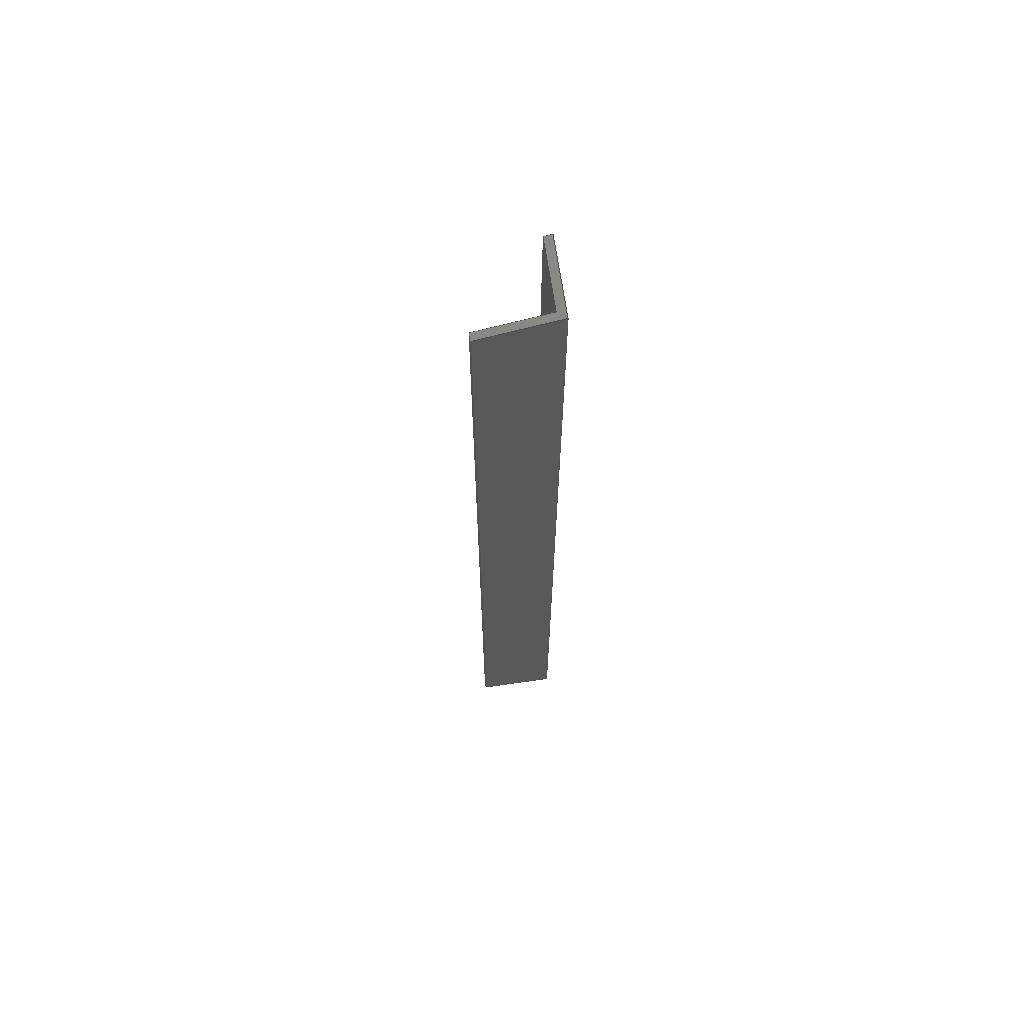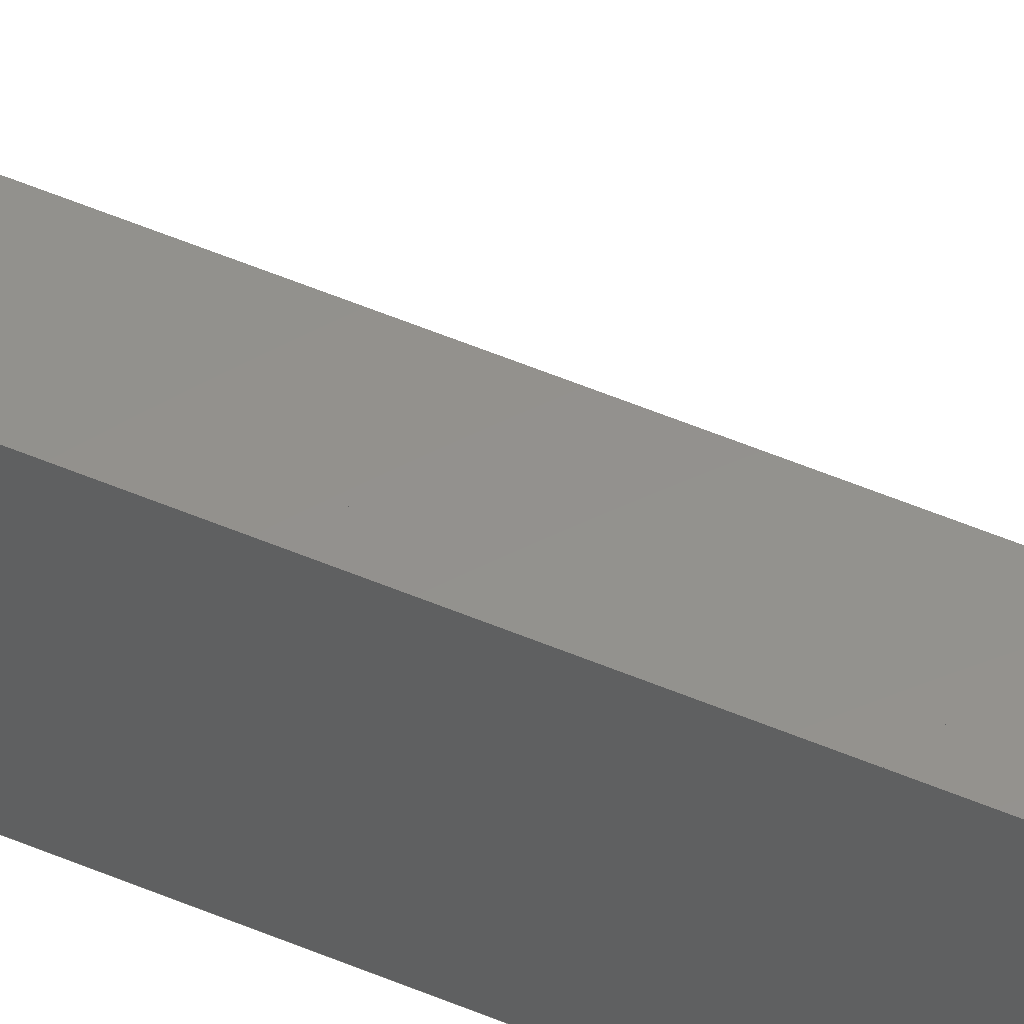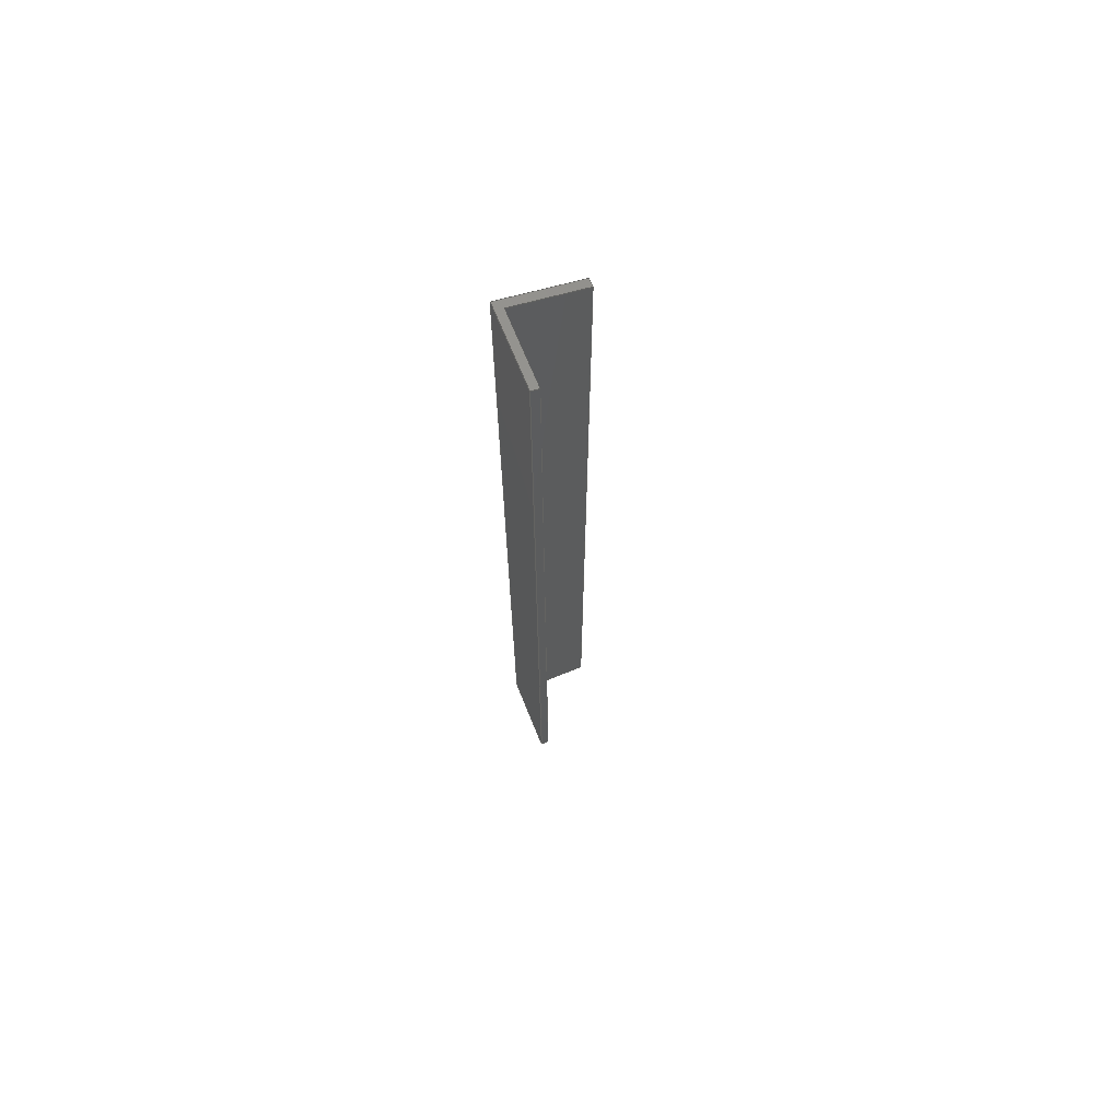
<metadata>
{"format":"step","ext":"step","renderer":"f3d","projection":"perspective","resolution":1024,"background":"white","views":[{"elev":67.0,"azim":81.8,"up":"+Y"},{"elev":55.3,"azim":113.9,"up":"+Z"},{"elev":69.0,"azim":-112.1,"up":"+Y"}]}
</metadata>
<code>
ISO-10303-21;
DATA;
#1 = VECTOR ( 'NONE', #105, 1000 ) ;
#2 = ORIENTED_EDGE ( 'NONE', *, *, #219, .T. ) ;
#3 = DIRECTION ( 'NONE',  ( -1, -0, -0 ) ) ;
#4 = AXIS2_PLACEMENT_3D ( 'NONE', #246, #186, #89 ) ;
#5 = CARTESIAN_POINT ( 'NONE',  ( -41.46, 118.2, -20 ) ) ;
#6 = DIRECTION ( 'NONE',  ( 1, 0, 0 ) ) ;
#7 =( NAMED_UNIT ( * ) PLANE_ANGLE_UNIT ( ) SI_UNIT ( $, .RADIAN. ) );
#8 = EDGE_CURVE ( 'NONE', #37, #56, #65, .T. ) ;
#9 = VECTOR ( 'NONE', #159, 1000 ) ;
#10 = LINE ( 'NONE', #151, #99 ) ;
#11 = DIRECTION ( 'NONE',  ( -1.156e-16, 1, -0 ) ) ;
#12 =( GEOMETRIC_REPRESENTATION_CONTEXT ( 3 ) GLOBAL_UNCERTAINTY_ASSIGNED_CONTEXT ( ( #108 ) ) GLOBAL_UNIT_ASSIGNED_CONTEXT ( ( #78, #176, #44 ) ) REPRESENTATION_CONTEXT ( 'NONE', 'WORKASPACE' ) );
#13 = ORIENTED_EDGE ( 'NONE', *, *, #79, .T. ) ;
#14 = ADVANCED_FACE ( 'NONE', ( #169 ), #148, .F. ) ;
#15 = LINE ( 'NONE', #192, #24 ) ;
#16 = DIRECTION ( 'NONE',  ( 0, 0.2181, -0.9759 ) ) ;
#17 = ORIENTED_EDGE ( 'NONE', *, *, #8, .T. ) ;
#18 = PLANE ( 'NONE',  #138 ) ;
#19 = LINE ( 'NONE', #180, #76 ) ;
#20 = CARTESIAN_POINT ( 'NONE',  ( -61.46, -121.8, -20 ) ) ;
#21 = DIRECTION ( 'NONE',  ( 0, -0, -1 ) ) ;
#22 = CARTESIAN_POINT ( 'NONE',  ( 0, 0, 0 ) ) ;
#23 = CARTESIAN_POINT ( 'NONE',  ( -61.46, 168.2, -18 ) ) ;
#24 = VECTOR ( 'NONE', #11, 1000 ) ;
#25 = PLANE ( 'NONE',  #4 ) ;
#26 = DIRECTION ( 'NONE',  ( 1, 1.388e-15, 0 ) ) ;
#27 = DIRECTION ( 'NONE',  ( 1, 0, 0 ) ) ;
#28 = SURFACE_STYLE_FILL_AREA ( #40 ) ;
#29 = EDGE_LOOP ( 'NONE', ( #13, #143, #145, #182 ) ) ;
#30 = PLANE ( 'NONE',  #187 ) ;
#31 = EDGE_LOOP ( 'NONE', ( #243, #239, #226, #264 ) ) ;
#32 = ADVANCED_FACE ( 'NONE', ( #225 ), #18, .T. ) ;
#33 = FACE_OUTER_BOUND ( 'NONE', #112, .T. ) ;
#34 = MANIFOLD_SOLID_BREP ( 'Cut-Extrude2', #73 ) ;
#35 =( GEOMETRIC_REPRESENTATION_CONTEXT ( 3 ) GLOBAL_UNCERTAINTY_ASSIGNED_CONTEXT ( ( #224 ) ) GLOBAL_UNIT_ASSIGNED_CONTEXT ( ( #247, #43, #208 ) ) REPRESENTATION_CONTEXT ( 'NONE', 'WORKASPACE' ) );
#36 = LINE ( 'NONE', #47, #174 ) ;
#37 = VERTEX_POINT ( 'NONE', #109 ) ;
#38 = CARTESIAN_POINT ( 'NONE',  ( -41.46, 118.2, -20 ) ) ;
#39 = DIRECTION ( 'NONE',  ( 1.156e-16, -1, 0 ) ) ;
#40 = FILL_AREA_STYLE ('',( #165 ) ) ;
#41 = ORIENTED_EDGE ( 'NONE', *, *, #118, .F. ) ;
#42 = DIRECTION ( 'NONE',  ( 0, 0, -1 ) ) ;
#43 =( NAMED_UNIT ( * ) PLANE_ANGLE_UNIT ( ) SI_UNIT ( $, .RADIAN. ) );
#44 =( NAMED_UNIT ( * ) SI_UNIT ( $, .STERADIAN. ) SOLID_ANGLE_UNIT ( ) );
#45 = VECTOR ( 'NONE', #114, 1000 ) ;
#46 = LINE ( 'NONE', #62, #204 ) ;
#47 = CARTESIAN_POINT ( 'NONE',  ( -41.46, 117.7, -18 ) ) ;
#48 =( LENGTH_UNIT ( ) NAMED_UNIT ( * ) SI_UNIT ( .MILLI., .METRE. ) );
#49 =( GEOMETRIC_REPRESENTATION_CONTEXT ( 3 ) GLOBAL_UNCERTAINTY_ASSIGNED_CONTEXT ( ( #256 ) ) GLOBAL_UNIT_ASSIGNED_CONTEXT ( ( #48, #7, #135 ) ) REPRESENTATION_CONTEXT ( 'NONE', 'WORKASPACE' ) );
#50 = CARTESIAN_POINT ( 'NONE',  ( -61.46, -121.8, 0 ) ) ;
#51 = LINE ( 'NONE', #209, #107 ) ;
#52 = ADVANCED_FACE ( 'NONE', ( #261 ), #25, .F. ) ;
#53 = ORIENTED_EDGE ( 'NONE', *, *, #200, .F. ) ;
#54 = LINE ( 'NONE', #134, #130 ) ;
#55 = ORIENTED_EDGE ( 'NONE', *, *, #59, .T. ) ;
#56 = VERTEX_POINT ( 'NONE', #20 ) ;
#57 = VERTEX_POINT ( 'NONE', #67 ) ;
#58 = CARTESIAN_POINT ( 'NONE',  ( -61.46, 118.2, -20 ) ) ;
#59 = EDGE_CURVE ( 'NONE', #240, #259, #51, .T. ) ;
#60 = LINE ( 'NONE', #217, #189 ) ;
#61 = DIRECTION ( 'NONE',  ( 0, -1, 0 ) ) ;
#62 = CARTESIAN_POINT ( 'NONE',  ( -61.46, -121.8, -18 ) ) ;
#63 = AXIS2_PLACEMENT_3D ( 'NONE', #252, #158, #27 ) ;
#64 = VECTOR ( 'NONE', #215, 1000 ) ;
#65 = LINE ( 'NONE', #58, #1 ) ;
#66 = ORIENTED_EDGE ( 'NONE', *, *, #265, .T. ) ;
#67 = CARTESIAN_POINT ( 'NONE',  ( -61.46, 117.7, -18 ) ) ;
#68 = PRODUCT_DEFINITION_SHAPE ( 'NONE', 'NONE',  #166 ) ;
#69 = DIRECTION ( 'NONE',  ( -0, 0, 1 ) ) ;
#70 = DIRECTION ( 'NONE',  ( 1, 0, 0 ) ) ;
#71 = SURFACE_STYLE_USAGE ( .BOTH. , #173 ) ;
#72 = LINE ( 'NONE', #96, #64 ) ;
#73 = CLOSED_SHELL ( 'NONE', ( #144, #120, #32, #52, #140, #14, #218, #142 ) ) ;
#74 = DIRECTION ( 'NONE',  ( 1, 0, 0 ) ) ;
#75 = DIRECTION ( 'NONE',  ( 1.388e-15, -1, -0 ) ) ;
#76 = VECTOR ( 'NONE', #196, 1000 ) ;
#77 = APPLICATION_CONTEXT ( 'automotive_design' ) ;
#78 =( LENGTH_UNIT ( ) NAMED_UNIT ( * ) SI_UNIT ( .MILLI., .METRE. ) );
#79 = EDGE_CURVE ( 'NONE', #81, #240, #258, .T. ) ;
#80 = ORIENTED_EDGE ( 'NONE', *, *, #228, .T. ) ;
#81 = VERTEX_POINT ( 'NONE', #227 ) ;
#82 = EDGE_CURVE ( 'NONE', #121, #117, #46, .T. ) ;
#83 = DIRECTION ( 'NONE',  ( 0, -0.9759, -0.2181 ) ) ;
#84 = VECTOR ( 'NONE', #111, 1000 ) ;
#85 = VERTEX_POINT ( 'NONE', #126 ) ;
#86 = ORIENTED_EDGE ( 'NONE', *, *, #265, .F. ) ;
#87 = CARTESIAN_POINT ( 'NONE',  ( -61.46, -121.8, -18 ) ) ;
#88 = DIRECTION ( 'NONE',  ( 0, -0.2181, 0.9759 ) ) ;
#89 = DIRECTION ( 'NONE',  ( 1, 0, 0 ) ) ;
#90 = VERTEX_POINT ( 'NONE', #188 ) ;
#91 = PRODUCT_DEFINITION_CONTEXT ( 'detailed design', #100, 'design' ) ;
#92 = DIRECTION ( 'NONE',  ( -1, 0, -0 ) ) ;
#93 = DIRECTION ( 'NONE',  ( -1.388e-15, 1, 0 ) ) ;
#94 = CARTESIAN_POINT ( 'NONE',  ( -41.46, 113.7, 0 ) ) ;
#95 = CARTESIAN_POINT ( 'NONE',  ( -43.46, 118.2, -20 ) ) ;
#96 = CARTESIAN_POINT ( 'NONE',  ( -41.46, -121.8, -20 ) ) ;
#97 = PRODUCT_RELATED_PRODUCT_CATEGORY ( 'part', '', ( #136 ) ) ;
#98 = CARTESIAN_POINT ( 'NONE',  ( -61.46, 168.2, -18 ) ) ;
#99 = VECTOR ( 'NONE', #266, 1000 ) ;
#100 = APPLICATION_CONTEXT ( 'automotive_design' ) ;
#101 = EDGE_CURVE ( 'NONE', #56, #121, #161, .T. ) ;
#102 = COLOUR_RGB ( '',0.6471, 0.6196, 0.5882 ) ;
#103 = ORIENTED_EDGE ( 'NONE', *, *, #101, .F. ) ;
#104 = ORIENTED_EDGE ( 'NONE', *, *, #79, .F. ) ;
#105 = DIRECTION ( 'NONE',  ( 1.156e-16, -1, 0 ) ) ;
#106 = LINE ( 'NONE', #191, #242 ) ;
#107 = VECTOR ( 'NONE', #3, 1000 ) ;
#108 = UNCERTAINTY_MEASURE_WITH_UNIT (LENGTH_MEASURE( 1e-05 ), #78, 'distance_accuracy_value', 'NONE');
#109 = CARTESIAN_POINT ( 'NONE',  ( -61.46, 118.2, -20 ) ) ;
#110 = PLANE ( 'NONE',  #199 ) ;
#111 = DIRECTION ( 'NONE',  ( -1.156e-16, 1, -0 ) ) ;
#112 = EDGE_LOOP ( 'NONE', ( #221, #80, #195, #55 ) ) ;
#113 = CARTESIAN_POINT ( 'NONE',  ( -43.46, 117.7, -18 ) ) ;
#114 = DIRECTION ( 'NONE',  ( 1.388e-15, -1, -0 ) ) ;
#115 = PRESENTATION_STYLE_ASSIGNMENT (( #251 ) ) ;
#116 = ORIENTED_EDGE ( 'NONE', *, *, #82, .F. ) ;
#117 = VERTEX_POINT ( 'NONE', #127 ) ;
#118 = EDGE_CURVE ( 'NONE', #117, #85, #10, .T. ) ;
#119 = VECTOR ( 'NONE', #171, 1000 ) ;
#120 = ADVANCED_FACE ( 'NONE', ( #198 ), #168, .T. ) ;
#121 = VERTEX_POINT ( 'NONE', #87 ) ;
#122 = EDGE_LOOP ( 'NONE', ( #190, #170, #238, #104, #220, #164 ) ) ;
#123 = DIRECTION ( 'NONE',  ( 0, 0, 1 ) ) ;
#124 = LINE ( 'NONE', #95, #9 ) ;
#125 = PLANE ( 'NONE',  #128 ) ;
#126 = CARTESIAN_POINT ( 'NONE',  ( -43.46, -121.8, 0 ) ) ;
#127 = CARTESIAN_POINT ( 'NONE',  ( -43.46, -121.8, -18 ) ) ;
#128 = AXIS2_PLACEMENT_3D ( 'NONE', #23, #42, #92 ) ;
#129 = CARTESIAN_POINT ( 'NONE',  ( -61.46, 118.2, -20 ) ) ;
#130 = VECTOR ( 'NONE', #230, 1000 ) ;
#131 = ORIENTED_EDGE ( 'NONE', *, *, #228, .F. ) ;
#132 = SURFACE_SIDE_STYLE ('',( #263 ) ) ;
#133 = EDGE_CURVE ( 'NONE', #56, #90, #156, .T. ) ;
#134 = CARTESIAN_POINT ( 'NONE',  ( -61.46, 118.2, -20 ) ) ;
#135 =( NAMED_UNIT ( * ) SI_UNIT ( $, .STERADIAN. ) SOLID_ANGLE_UNIT ( ) );
#136 = PRODUCT ( 'PeSupDir_Grelha', 'PeSupDir_Grelha', '', ( #160 ) ) ;
#137 = APPLICATION_PROTOCOL_DEFINITION ( 'draft international standard', 'automotive_design', 1998, #77 ) ;
#138 = AXIS2_PLACEMENT_3D ( 'NONE', #241, #61, #21 ) ;
#139 = APPLICATION_PROTOCOL_DEFINITION ( 'draft international standard', 'automotive_design', 1998, #100 ) ;
#140 = ADVANCED_FACE ( 'NONE', ( #33 ), #267, .T. ) ;
#141 = FACE_OUTER_BOUND ( 'NONE', #248, .T. ) ;
#142 = ADVANCED_FACE ( 'NONE', ( #141 ), #125, .F. ) ;
#143 = ORIENTED_EDGE ( 'NONE', *, *, #213, .F. ) ;
#144 = ADVANCED_FACE ( 'NONE', ( #235 ), #110, .T. ) ;
#145 = ORIENTED_EDGE ( 'NONE', *, *, #219, .F. ) ;
#146 = ORIENTED_EDGE ( 'NONE', *, *, #162, .F. ) ;
#147 = MECHANICAL_DESIGN_GEOMETRIC_PRESENTATION_REPRESENTATION (  '', ( #211 ), #12 ) ;
#148 = PLANE ( 'NONE',  #262 ) ;
#149 = ORIENTED_EDGE ( 'NONE', *, *, #101, .T. ) ;
#150 = DIRECTION ( 'NONE',  ( 1, 1.156e-16, -0 ) ) ;
#151 = CARTESIAN_POINT ( 'NONE',  ( -43.46, -121.8, 0 ) ) ;
#152 = DIRECTION ( 'NONE',  ( 1, 1.542e-15, 0 ) ) ;
#153 = VECTOR ( 'NONE', #123, 1000 ) ;
#154 = ORIENTED_EDGE ( 'NONE', *, *, #233, .F. ) ;
#155 = DIRECTION ( 'NONE',  ( -1, -1.156e-16, 0 ) ) ;
#156 = LINE ( 'NONE', #229, #119 ) ;
#157 = ADVANCED_BREP_SHAPE_REPRESENTATION ( 'PeSupDir_Grelha', ( #34, #63 ), #49 ) ;
#158 = DIRECTION ( 'NONE',  ( 0, 0, 1 ) ) ;
#159 = DIRECTION ( 'NONE',  ( 3.027e-16, -0.2181, 0.9759 ) ) ;
#160 = PRODUCT_CONTEXT ( 'NONE', #77, 'mechanical' ) ;
#161 = LINE ( 'NONE', #249, #153 ) ;
#162 = EDGE_CURVE ( 'NONE', #237, #259, #124, .T. ) ;
#163 = VECTOR ( 'NONE', #88, 1000 ) ;
#164 = ORIENTED_EDGE ( 'NONE', *, *, #184, .T. ) ;
#165 = FILL_AREA_STYLE_COLOUR ( '', #214 ) ;
#166 = PRODUCT_DEFINITION ( 'UNKNOWN', '', #245, #91 ) ;
#167 = DIRECTION ( 'NONE',  ( -1.156e-16, 1, 0 ) ) ;
#168 = PLANE ( 'NONE',  #172 ) ;
#169 = FACE_OUTER_BOUND ( 'NONE', #122, .T. ) ;
#170 = ORIENTED_EDGE ( 'NONE', *, *, #162, .T. ) ;
#171 = DIRECTION ( 'NONE',  ( 1, 0, 0 ) ) ;
#172 = AXIS2_PLACEMENT_3D ( 'NONE', #5, #150, #167 ) ;
#173 = SURFACE_SIDE_STYLE ('',( #28 ) ) ;
#174 = VECTOR ( 'NONE', #6, 1000 ) ;
#175 = ORIENTED_EDGE ( 'NONE', *, *, #184, .F. ) ;
#176 =( NAMED_UNIT ( * ) PLANE_ANGLE_UNIT ( ) SI_UNIT ( $, .RADIAN. ) );
#177 = EDGE_CURVE ( 'NONE', #259, #85, #60, .T. ) ;
#178 = PRESENTATION_STYLE_ASSIGNMENT (( #71 ) ) ;
#179 = EDGE_LOOP ( 'NONE', ( #41, #116, #103, #185, #2, #131 ) ) ;
#180 = CARTESIAN_POINT ( 'NONE',  ( -61.46, 118.2, -20 ) ) ;
#181 = STYLED_ITEM ( 'NONE', ( #178 ), #34 ) ;
#182 = ORIENTED_EDGE ( 'NONE', *, *, #222, .T. ) ;
#183 = LINE ( 'NONE', #194, #84 ) ;
#184 = EDGE_CURVE ( 'NONE', #37, #57, #19, .T. ) ;
#185 = ORIENTED_EDGE ( 'NONE', *, *, #133, .T. ) ;
#186 = DIRECTION ( 'NONE',  ( -0, 0, 1 ) ) ;
#187 = AXIS2_PLACEMENT_3D ( 'NONE', #254, #26, #93 ) ;
#188 = CARTESIAN_POINT ( 'NONE',  ( -41.46, -121.8, -20 ) ) ;
#189 = VECTOR ( 'NONE', #212, 1000 ) ;
#190 = ORIENTED_EDGE ( 'NONE', *, *, #200, .T. ) ;
#191 = CARTESIAN_POINT ( 'NONE',  ( -43.46, 168.2, -18 ) ) ;
#192 = CARTESIAN_POINT ( 'NONE',  ( -41.46, 118.2, -20 ) ) ;
#193 = ORIENTED_EDGE ( 'NONE', *, *, #177, .F. ) ;
#194 = CARTESIAN_POINT ( 'NONE',  ( -41.46, 118.2, 0 ) ) ;
#195 = ORIENTED_EDGE ( 'NONE', *, *, #213, .T. ) ;
#196 = DIRECTION ( 'NONE',  ( 0, -0.2181, 0.9759 ) ) ;
#197 = FILL_AREA_STYLE_COLOUR ( '', #102 ) ;
#198 = FACE_OUTER_BOUND ( 'NONE', #29, .T. ) ;
#199 = AXIS2_PLACEMENT_3D ( 'NONE', #129, #155, #39 ) ;
#200 = EDGE_CURVE ( 'NONE', #57, #237, #36, .T. ) ;
#201 = VECTOR ( 'NONE', #74, 1000 ) ;
#202 = EDGE_LOOP ( 'NONE', ( #66, #205, #193, #146 ) ) ;
#203 = AXIS2_PLACEMENT_3D ( 'NONE', #22, #69, #70 ) ;
#204 = VECTOR ( 'NONE', #152, 1000 ) ;
#205 = ORIENTED_EDGE ( 'NONE', *, *, #118, .T. ) ;
#206 = SHAPE_DEFINITION_REPRESENTATION ( #68, #157 ) ;
#207 = PRESENTATION_LAYER_ASSIGNMENT (  '', '', ( #181 ) ) ;
#208 =( NAMED_UNIT ( * ) SI_UNIT ( $, .STERADIAN. ) SOLID_ANGLE_UNIT ( ) );
#209 = CARTESIAN_POINT ( 'NONE',  ( -41.46, 113.7, 0 ) ) ;
#210 = VERTEX_POINT ( 'NONE', #255 ) ;
#211 = STYLED_ITEM ( 'NONE', ( #115 ), #157 ) ;
#212 = DIRECTION ( 'NONE',  ( 1.388e-15, -1, -0 ) ) ;
#213 = EDGE_CURVE ( 'NONE', #210, #240, #183, .T. ) ;
#214 = COLOUR_RGB ( '',0.6471, 0.6196, 0.5882 ) ;
#215 = DIRECTION ( 'NONE',  ( 0, 0, 1 ) ) ;
#216 = LINE ( 'NONE', #98, #45 ) ;
#217 = CARTESIAN_POINT ( 'NONE',  ( -43.46, 168.2, 0 ) ) ;
#218 = ADVANCED_FACE ( 'NONE', ( #223 ), #30, .F. ) ;
#219 = EDGE_CURVE ( 'NONE', #90, #210, #72, .T. ) ;
#220 = ORIENTED_EDGE ( 'NONE', *, *, #250, .T. ) ;
#221 = ORIENTED_EDGE ( 'NONE', *, *, #177, .T. ) ;
#222 = EDGE_CURVE ( 'NONE', #90, #81, #15, .T. ) ;
#223 = FACE_OUTER_BOUND ( 'NONE', #202, .T. ) ;
#224 = UNCERTAINTY_MEASURE_WITH_UNIT (LENGTH_MEASURE( 1e-05 ), #247, 'distance_accuracy_value', 'NONE');
#225 = FACE_OUTER_BOUND ( 'NONE', #179, .T. ) ;
#226 = ORIENTED_EDGE ( 'NONE', *, *, #222, .F. ) ;
#227 = CARTESIAN_POINT ( 'NONE',  ( -41.46, 118.2, -20 ) ) ;
#228 = EDGE_CURVE ( 'NONE', #85, #210, #268, .T. ) ;
#229 = CARTESIAN_POINT ( 'NONE',  ( -61.46, -121.8, -20 ) ) ;
#230 = DIRECTION ( 'NONE',  ( -1, -0, -0 ) ) ;
#231 = CARTESIAN_POINT ( 'NONE',  ( -43.46, 113.7, 0 ) ) ;
#232 = FILL_AREA_STYLE ('',( #197 ) ) ;
#233 = EDGE_CURVE ( 'NONE', #57, #121, #216, .T. ) ;
#234 = EDGE_LOOP ( 'NONE', ( #154, #175, #17, #149 ) ) ;
#235 = FACE_OUTER_BOUND ( 'NONE', #234, .T. ) ;
#236 = MECHANICAL_DESIGN_GEOMETRIC_PRESENTATION_REPRESENTATION (  '', ( #181 ), #35 ) ;
#237 = VERTEX_POINT ( 'NONE', #113 ) ;
#238 = ORIENTED_EDGE ( 'NONE', *, *, #59, .F. ) ;
#239 = ORIENTED_EDGE ( 'NONE', *, *, #250, .F. ) ;
#240 = VERTEX_POINT ( 'NONE', #94 ) ;
#241 = CARTESIAN_POINT ( 'NONE',  ( -61.46, -121.8, -20 ) ) ;
#242 = VECTOR ( 'NONE', #75, 1000 ) ;
#243 = ORIENTED_EDGE ( 'NONE', *, *, #8, .F. ) ;
#244 = CARTESIAN_POINT ( 'NONE',  ( -41.46, 118.2, -20 ) ) ;
#245 = PRODUCT_DEFINITION_FORMATION_WITH_SPECIFIED_SOURCE ( 'ANY', '', #136, .NOT_KNOWN. ) ;
#246 = CARTESIAN_POINT ( 'NONE',  ( 0, 0, -20 ) ) ;
#247 =( LENGTH_UNIT ( ) NAMED_UNIT ( * ) SI_UNIT ( .MILLI., .METRE. ) );
#248 = EDGE_LOOP ( 'NONE', ( #253, #260, #86, #53 ) ) ;
#249 = CARTESIAN_POINT ( 'NONE',  ( -61.46, -121.8, -20 ) ) ;
#250 = EDGE_CURVE ( 'NONE', #81, #37, #54, .T. ) ;
#251 = SURFACE_STYLE_USAGE ( .BOTH. , #132 ) ;
#252 = CARTESIAN_POINT ( 'NONE',  ( 0, 0, 0 ) ) ;
#253 = ORIENTED_EDGE ( 'NONE', *, *, #233, .T. ) ;
#254 = CARTESIAN_POINT ( 'NONE',  ( -43.46, 168.2, 0 ) ) ;
#255 = CARTESIAN_POINT ( 'NONE',  ( -41.46, -121.8, 0 ) ) ;
#256 = UNCERTAINTY_MEASURE_WITH_UNIT (LENGTH_MEASURE( 1e-05 ), #48, 'distance_accuracy_value', 'NONE');
#257 = PRESENTATION_LAYER_ASSIGNMENT (  '', '', ( #211 ) ) ;
#258 = LINE ( 'NONE', #244, #163 ) ;
#259 = VERTEX_POINT ( 'NONE', #231 ) ;
#260 = ORIENTED_EDGE ( 'NONE', *, *, #82, .T. ) ;
#261 = FACE_OUTER_BOUND ( 'NONE', #31, .T. ) ;
#262 = AXIS2_PLACEMENT_3D ( 'NONE', #38, #83, #16 ) ;
#263 = SURFACE_STYLE_FILL_AREA ( #232 ) ;
#264 = ORIENTED_EDGE ( 'NONE', *, *, #133, .F. ) ;
#265 = EDGE_CURVE ( 'NONE', #237, #117, #106, .T. ) ;
#266 = DIRECTION ( 'NONE',  ( -0, -0, 1 ) ) ;
#267 = PLANE ( 'NONE',  #203 ) ;
#268 = LINE ( 'NONE', #50, #201 ) ;
ENDSEC;
END-ISO-10303-21;

</code>
